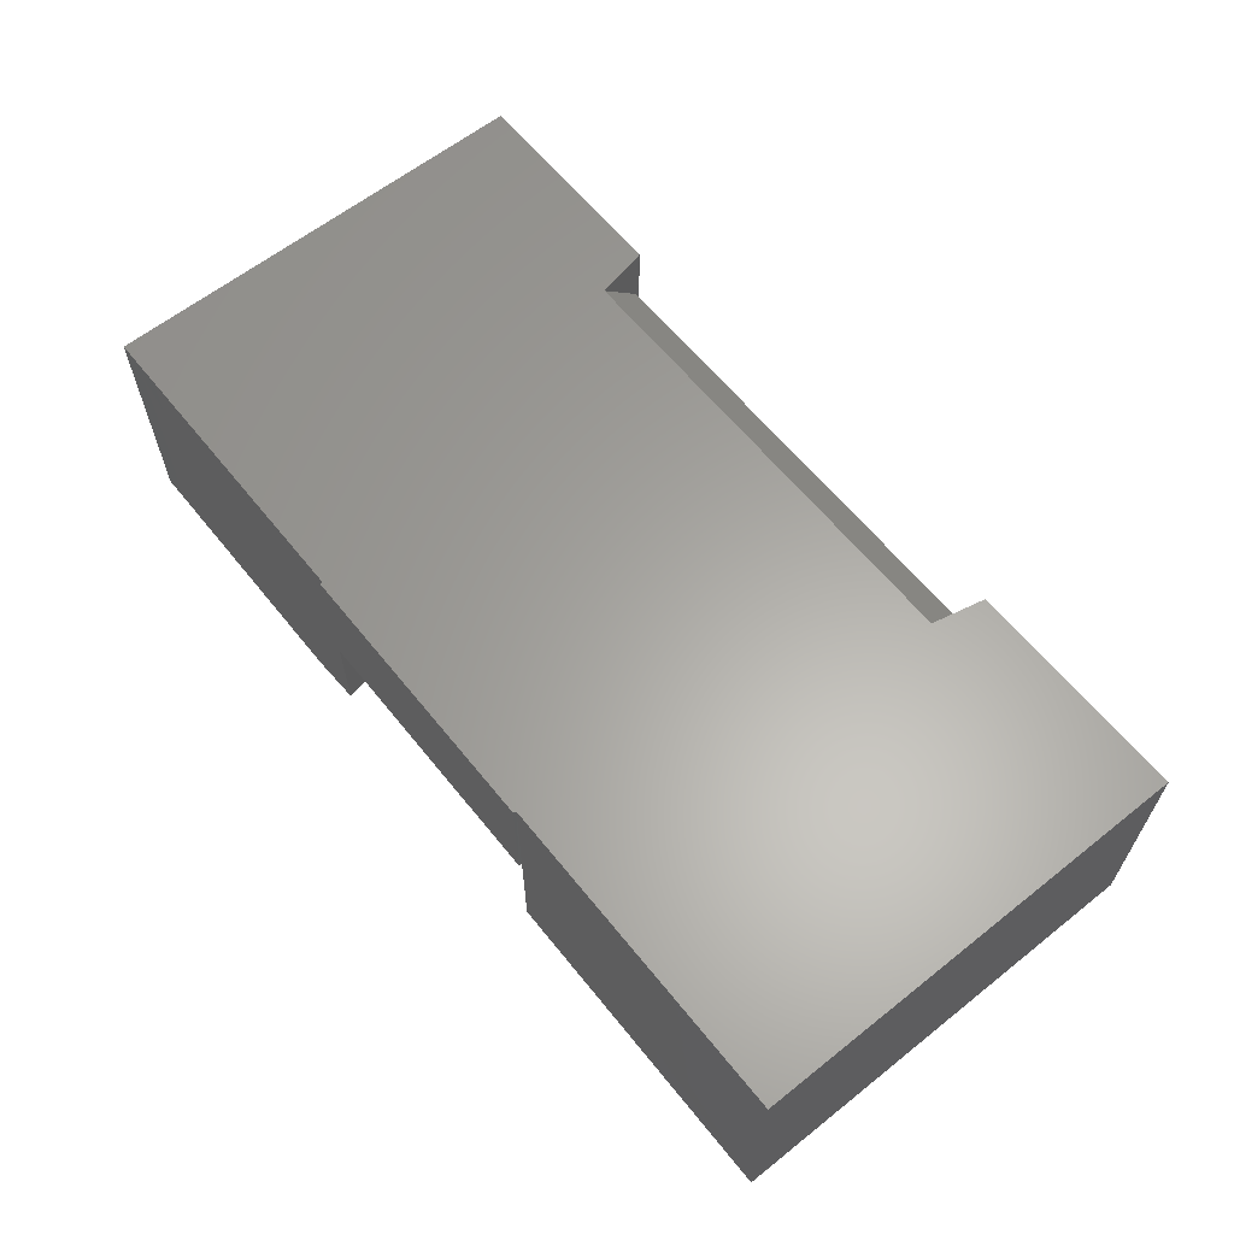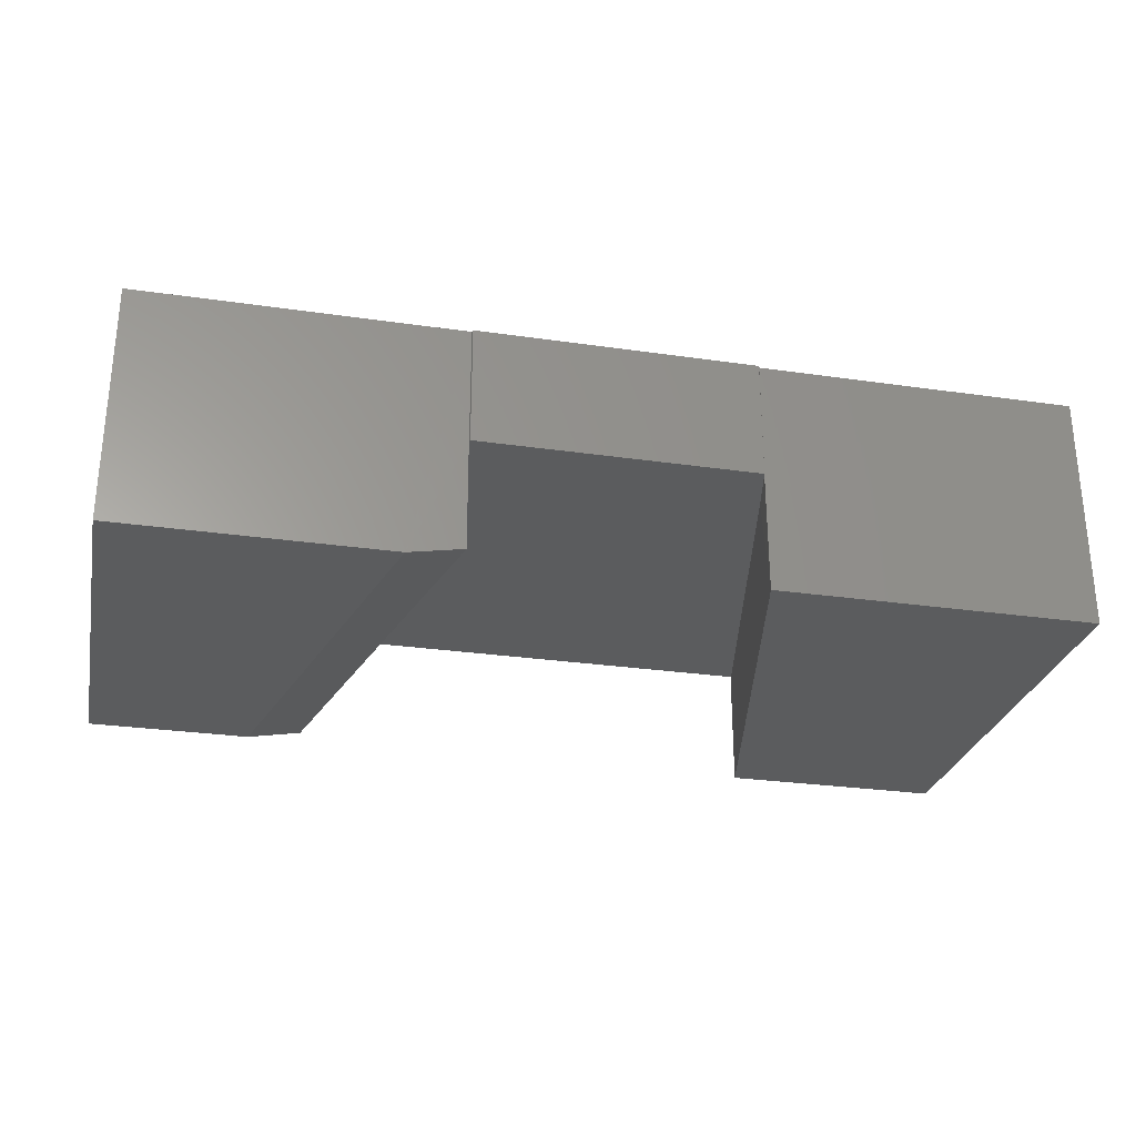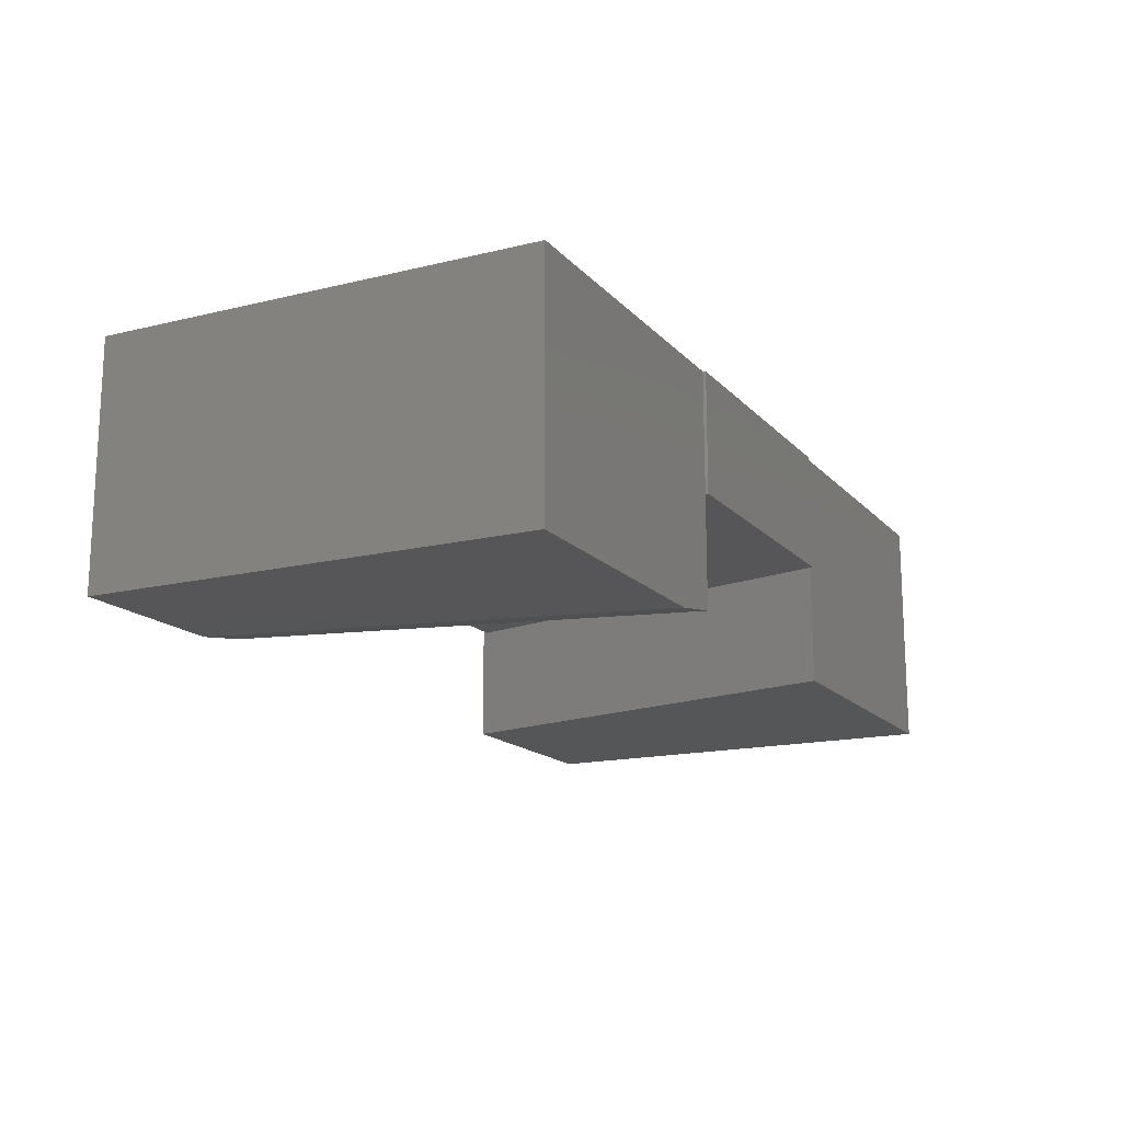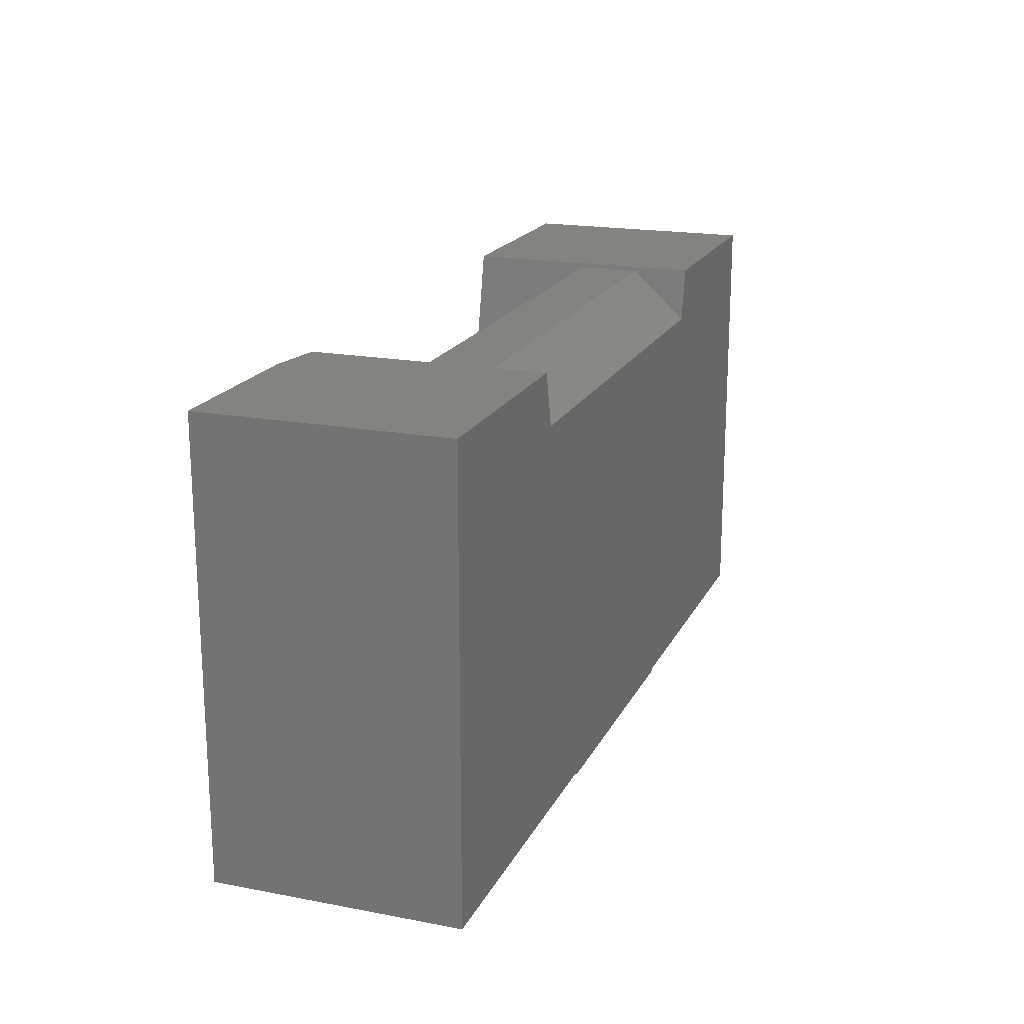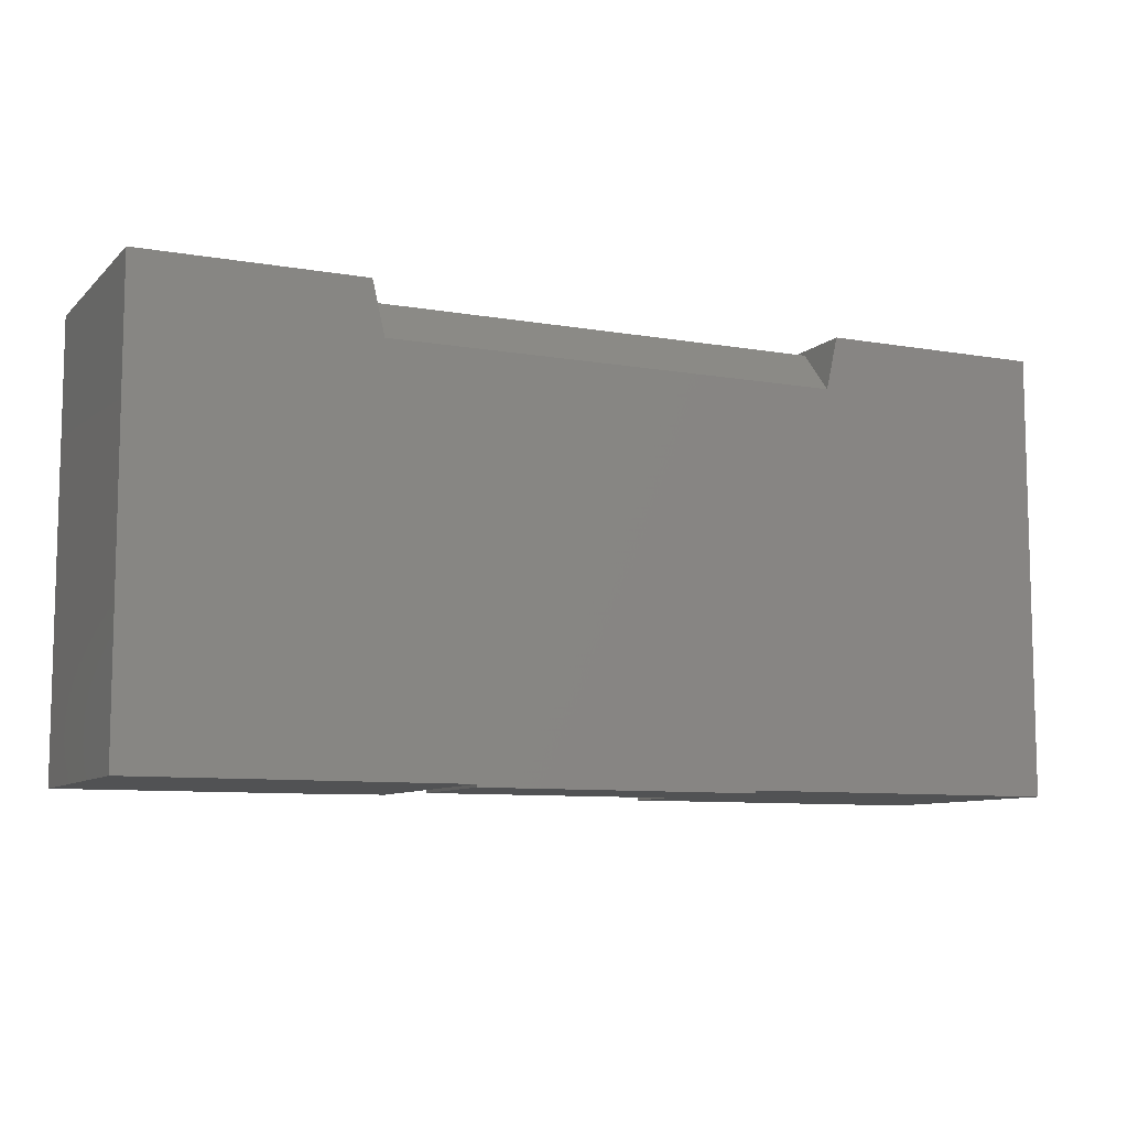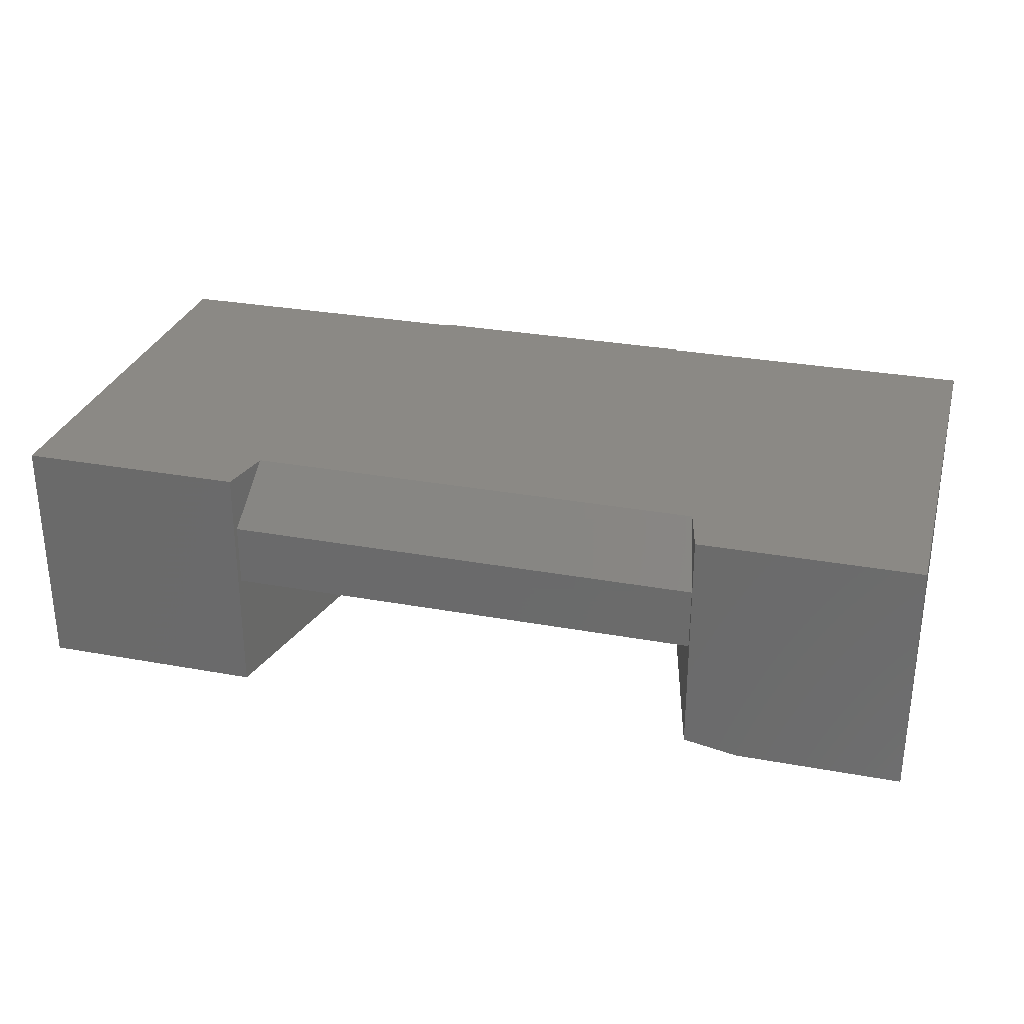
<metadata>
{"format":"stl","ext":"stl","renderer":"f3d","projection":"perspective","resolution":1024,"background":"white","views":[{"elev":62.2,"azim":-128.8,"up":"+Y"},{"elev":-27.9,"azim":167.6,"up":"+Y"},{"elev":-15.9,"azim":116.9,"up":"+Y"},{"elev":18.8,"azim":109.8,"up":"+Z"},{"elev":-8.8,"azim":155.0,"up":"+Z"},{"elev":29.2,"azim":15.2,"up":"+Y"}]}
</metadata>
<code>
# stl→obj: 33 verts, 62 faces
v -0.3868 8.091e-17 0.2812
v -0.75 3.99e-17 0.2812
v -0.3868 -0.3906 0.2812
v -0.75 -0.3906 0.2812
v 0.3906 -0.1953 0.2734
v 0.3912 -0.09375 0.2733
v -0.3851 -0.1953 0.2734
v -0.3851 -0.09375 0.2734
v -0.228 5.796e-17 -0.4375
v 0.2272 1.085e-16 -0.4376
v -0.2262 5.791e-17 -0.442
v 0.2262 1.081e-16 -0.442
v 0.393 1.668e-16 0.2812
v 0.7486 2.063e-16 0.2812
v 0.3912 4.86e-17 0.2733
v 0.3731 4.326e-17 0.1953
v 0.7486 1.664e-16 -0.4375
v -0.75 0 -0.4375
v -0.3678 7.062e-17 0.1953
v 0.393 -0.375 0.2812
v 0.2272 -0.1953 -0.4376
v 0.2266 -0.375 -0.4375
v 0.3906 -0.1953 0.271
v -0.2472 -0.1953 -0.3504
v -0.228 -0.3906 -0.4375
v -0.2272 -0.1953 -0.4373
v 0.7486 -0.3906 -0.4375
v 0.7486 -0.3906 0.2812
v -0.75 -0.3906 -0.4375
v 0.4812 -0.3906 0.2812
v -0.2262 -0.1953 -0.442
v 0.2262 -0.1953 -0.442
v 0.3148 -0.3906 -0.4375
f 1 2 3
f 3 2 4
f 5 6 7
f 7 6 8
f 9 10 11
f 10 12 11
f 13 14 15
f 16 15 14
f 16 14 17
f 16 17 10
f 16 10 9
f 16 9 18
f 18 2 1
f 18 1 19
f 18 19 16
f 5 20 13
f 6 5 13
f 6 13 15
f 6 15 16
f 21 22 23
f 23 22 20
f 23 20 5
f 1 3 7
f 1 7 8
f 1 8 19
f 7 3 24
f 24 3 25
f 24 25 26
f 27 17 28
f 28 17 14
f 4 2 29
f 29 2 18
f 6 16 8
f 8 16 19
f 14 13 28
f 28 13 20
f 28 20 30
f 31 11 32
f 32 11 12
f 26 9 31
f 31 9 11
f 32 12 21
f 21 12 10
f 26 21 24
f 26 31 21
f 21 31 32
f 24 21 7
f 7 21 23
f 7 23 5
f 33 22 21
f 33 21 10
f 33 10 17
f 33 17 27
f 18 9 29
f 29 9 26
f 29 26 25
f 29 25 4
f 4 25 3
f 33 27 30
f 30 27 28
f 33 30 22
f 22 30 20

</code>
